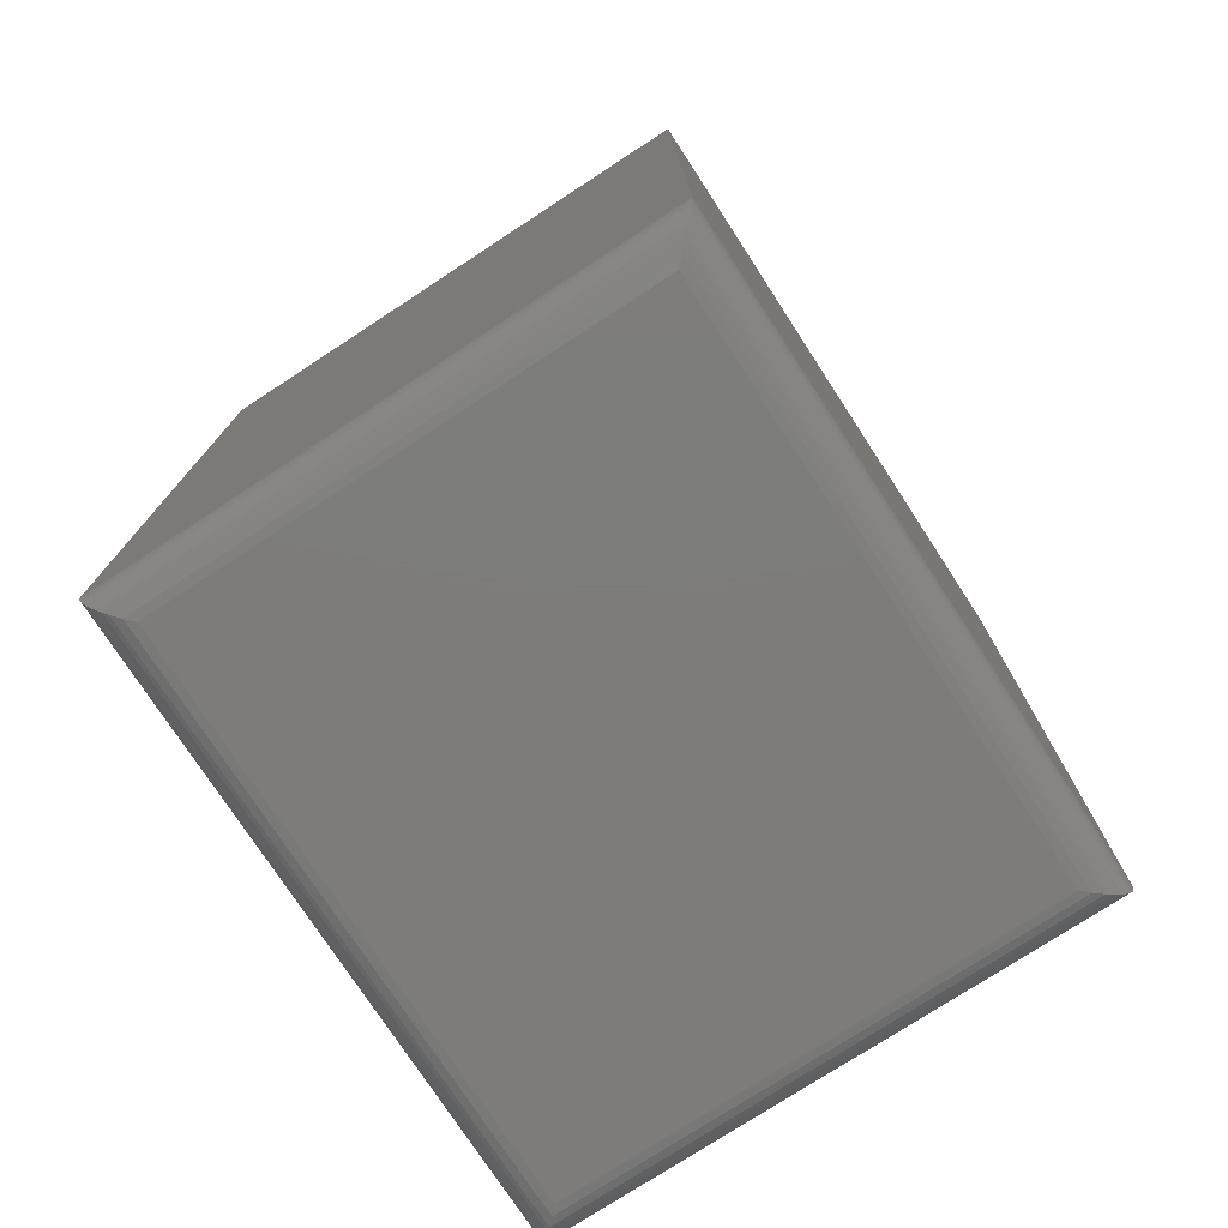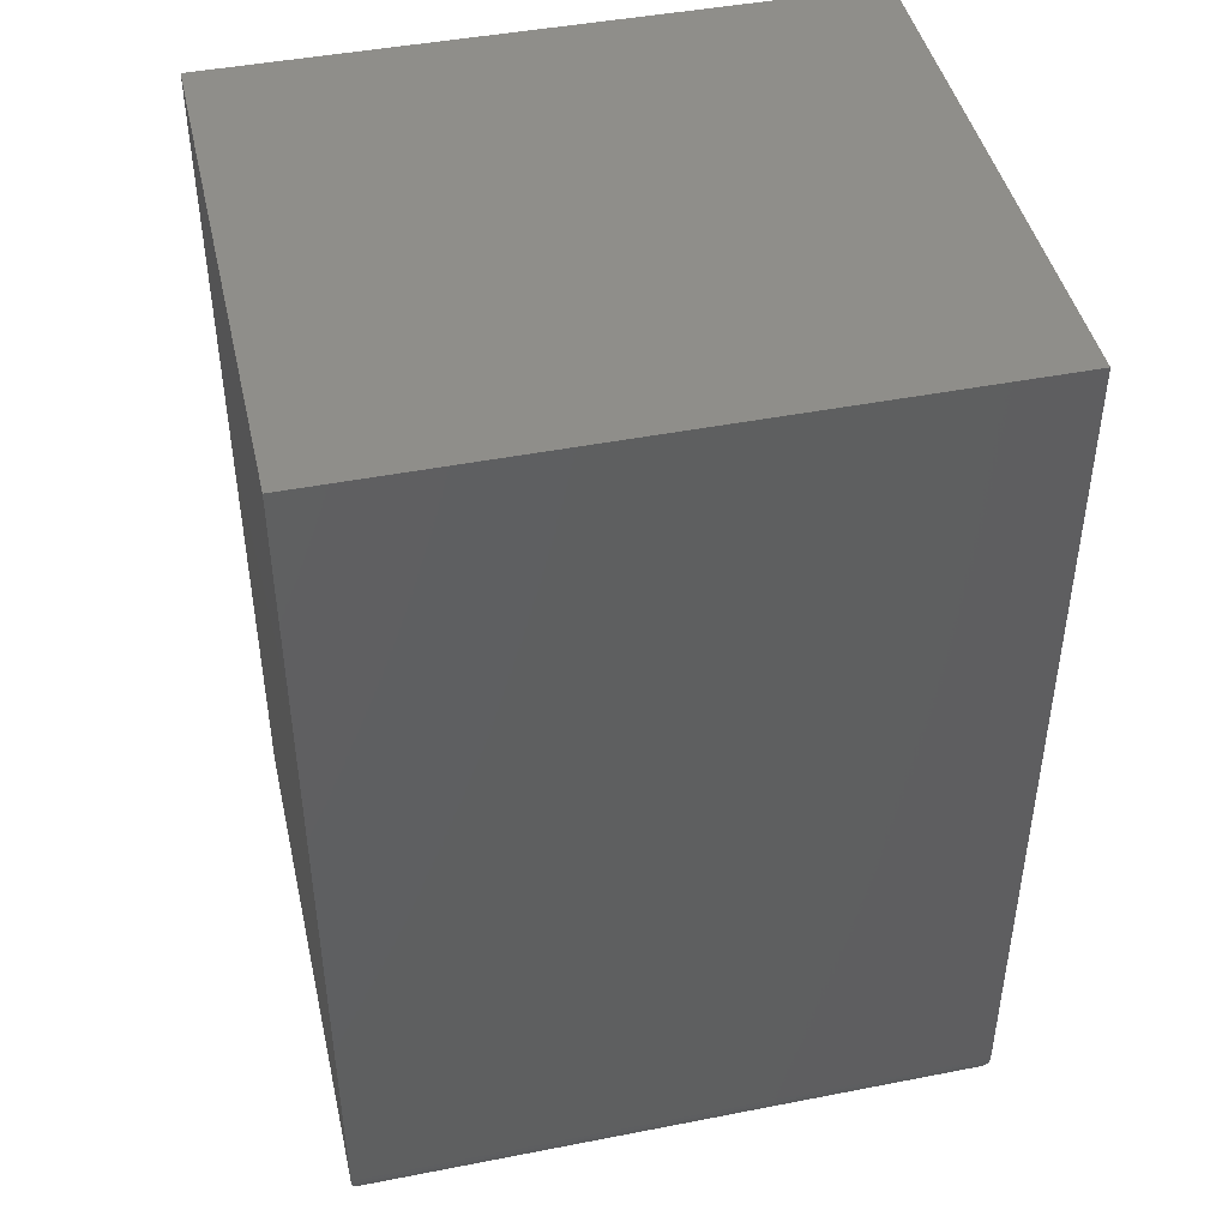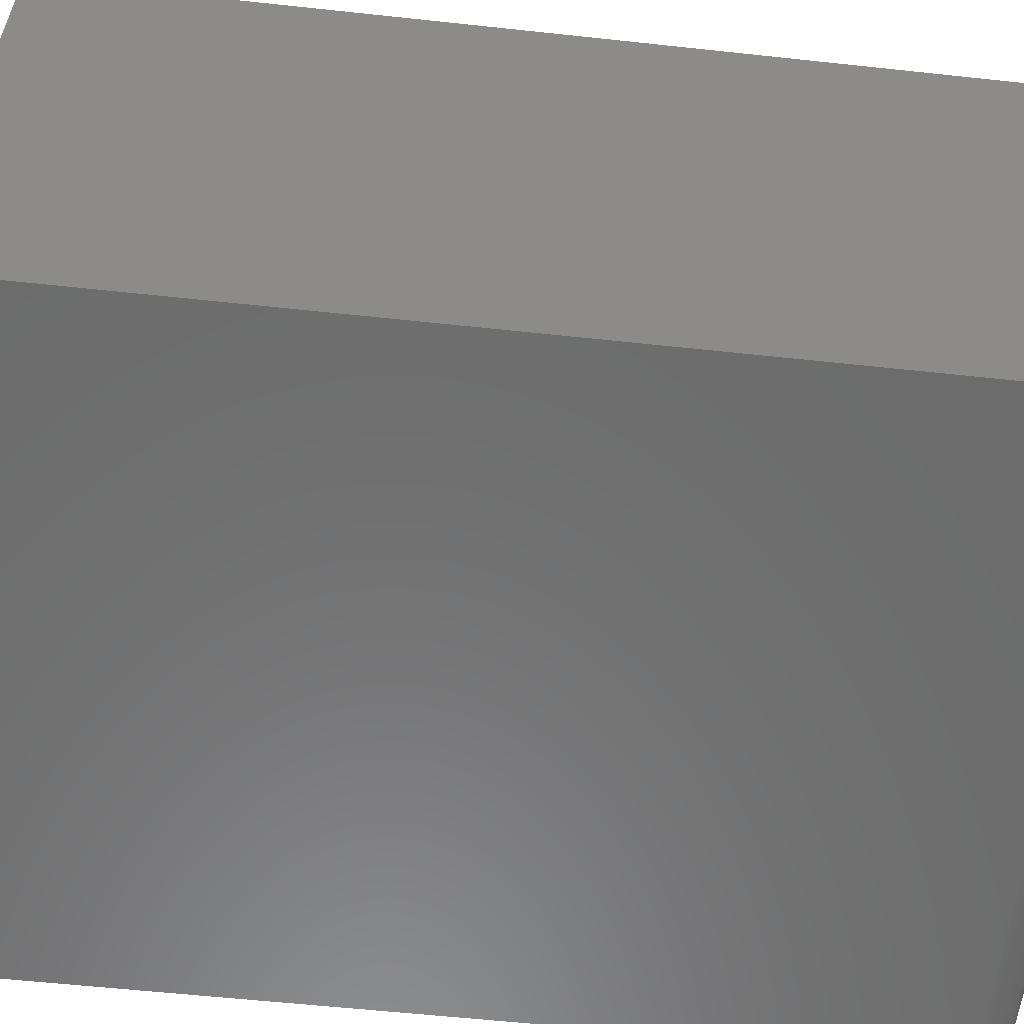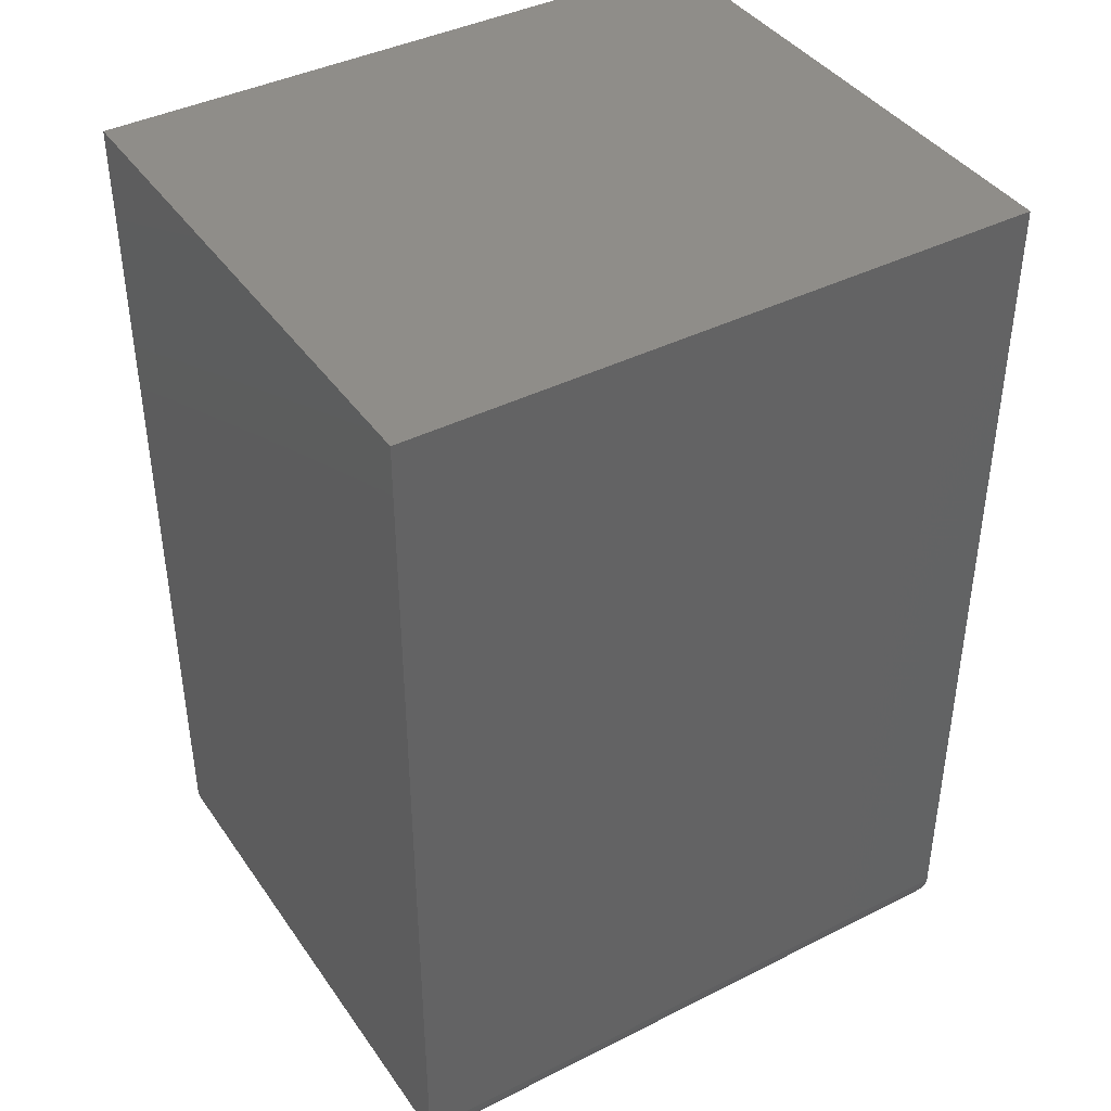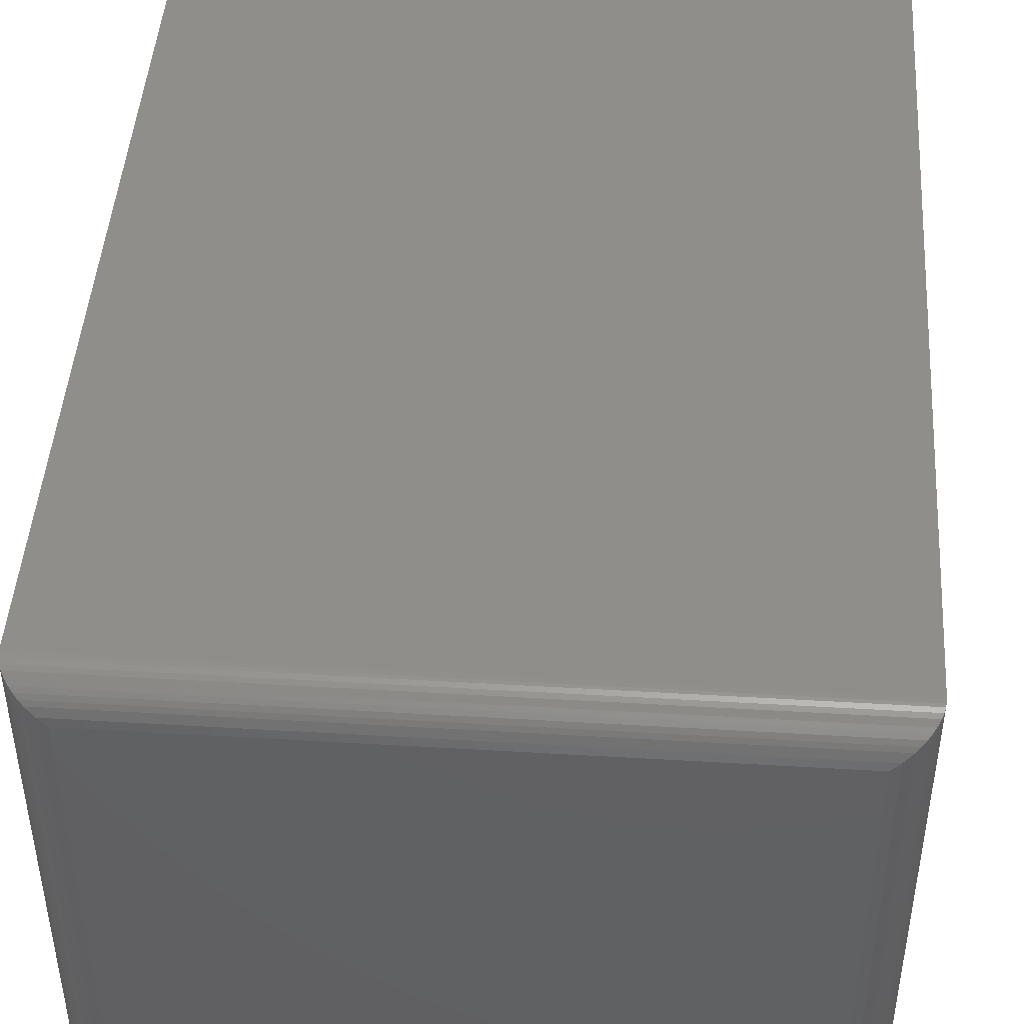
<metadata>
{"format":"stl","ext":"stl","renderer":"f3d","projection":"perspective","resolution":1024,"background":"white","views":[{"elev":-76.2,"azim":123.1,"up":"+Y"},{"elev":44.7,"azim":-12.8,"up":"+Y"},{"elev":-58.2,"azim":-96.4,"up":"+Z"},{"elev":40.7,"azim":148.4,"up":"+Y"},{"elev":45.8,"azim":3.9,"up":"+Z"}]}
</metadata>
<code>
# stl→obj: 52 verts, 100 faces
v 0.02368 -0.5778 0.6016
v 0.7184 -0.5778 0.6016
v 0.02368 0.3779 0.6016
v 0.7184 0.3779 0.6016
v 0.02368 -0.5778 -1.388e-17
v 0.02368 0.3779 0
v 0.7184 -0.5778 0
v 0.7184 0.3779 0
v 0.06275 -0.6169 0.5625
v 0.06275 -0.6169 0.03906
v 0.6794 -0.6169 0.5625
v 0.6794 -0.6169 0.03906
v 0.05397 -0.6159 0.03028
v 0.6881 -0.6159 0.03028
v 0.0245 -0.5858 0.0008186
v 0.7164 -0.5903 0.00206
v 0.02574 -0.5903 0.00206
v 0.7146 -0.5947 0.003838
v 0.02752 -0.5947 0.003838
v 0.7114 -0.6001 0.007027
v 0.03071 -0.6001 0.007027
v 0.7083 -0.604 0.01007
v 0.03376 -0.604 0.01007
v 0.705 -0.6073 0.01343
v 0.03712 -0.6073 0.01343
v 0.7009 -0.6104 0.01752
v 0.0412 -0.6104 0.01752
v 0.6966 -0.6128 0.02182
v 0.04551 -0.6128 0.02182
v 0.02398 -0.5826 0.0002996
v 0.7181 -0.5826 0.0002996
v 0.7176 -0.5858 0.0008186
v 0.6881 -0.6159 0.5713
v 0.7164 -0.5903 0.5995
v 0.7146 -0.5947 0.5977
v 0.7114 -0.6001 0.5945
v 0.7083 -0.604 0.5915
v 0.705 -0.6073 0.5881
v 0.7009 -0.6104 0.584
v 0.6966 -0.6128 0.5797
v 0.7181 -0.5826 0.6013
v 0.7176 -0.5858 0.6007
v 0.05396 -0.6159 0.5713
v 0.0455 -0.6128 0.5797
v 0.0412 -0.6104 0.584
v 0.03711 -0.6073 0.5881
v 0.03376 -0.604 0.5915
v 0.03071 -0.6001 0.5945
v 0.02752 -0.5947 0.5977
v 0.02574 -0.5903 0.5995
v 0.02398 -0.5826 0.6013
v 0.0245 -0.5858 0.6007
f 1 2 3
f 3 2 4
f 5 6 7
f 7 6 8
f 3 6 1
f 1 6 5
f 2 7 4
f 4 7 8
f 9 10 11
f 11 10 12
f 12 13 14
f 12 10 13
f 15 16 17
f 17 16 18
f 17 18 19
f 19 18 20
f 19 20 21
f 21 20 22
f 21 22 23
f 23 22 24
f 23 24 25
f 25 24 26
f 25 26 27
f 27 26 28
f 27 28 29
f 29 28 14
f 29 14 13
f 5 7 30
f 30 7 31
f 30 31 15
f 15 31 32
f 15 32 16
f 11 14 33
f 11 12 14
f 32 34 16
f 16 34 35
f 16 35 18
f 18 35 36
f 18 36 20
f 20 36 37
f 20 37 22
f 22 37 38
f 22 38 24
f 24 38 39
f 24 39 26
f 26 39 40
f 26 40 28
f 28 40 33
f 28 33 14
f 7 2 31
f 31 2 41
f 31 41 32
f 32 41 42
f 32 42 34
f 9 33 43
f 9 11 33
f 43 33 40
f 43 40 44
f 44 40 39
f 44 39 45
f 45 39 38
f 45 38 46
f 46 38 37
f 46 37 47
f 47 37 36
f 47 36 48
f 48 36 35
f 48 35 49
f 49 35 34
f 49 34 50
f 50 34 42
f 2 1 41
f 41 1 51
f 41 51 42
f 42 51 52
f 42 52 50
f 10 43 13
f 10 9 43
f 13 43 44
f 13 44 29
f 29 44 45
f 29 45 27
f 27 45 46
f 27 46 25
f 25 46 47
f 25 47 23
f 23 47 48
f 23 48 21
f 21 48 49
f 21 49 19
f 19 49 50
f 19 50 17
f 17 50 52
f 1 5 51
f 51 5 30
f 51 30 52
f 52 30 15
f 52 15 17
f 4 8 3
f 3 8 6

</code>
